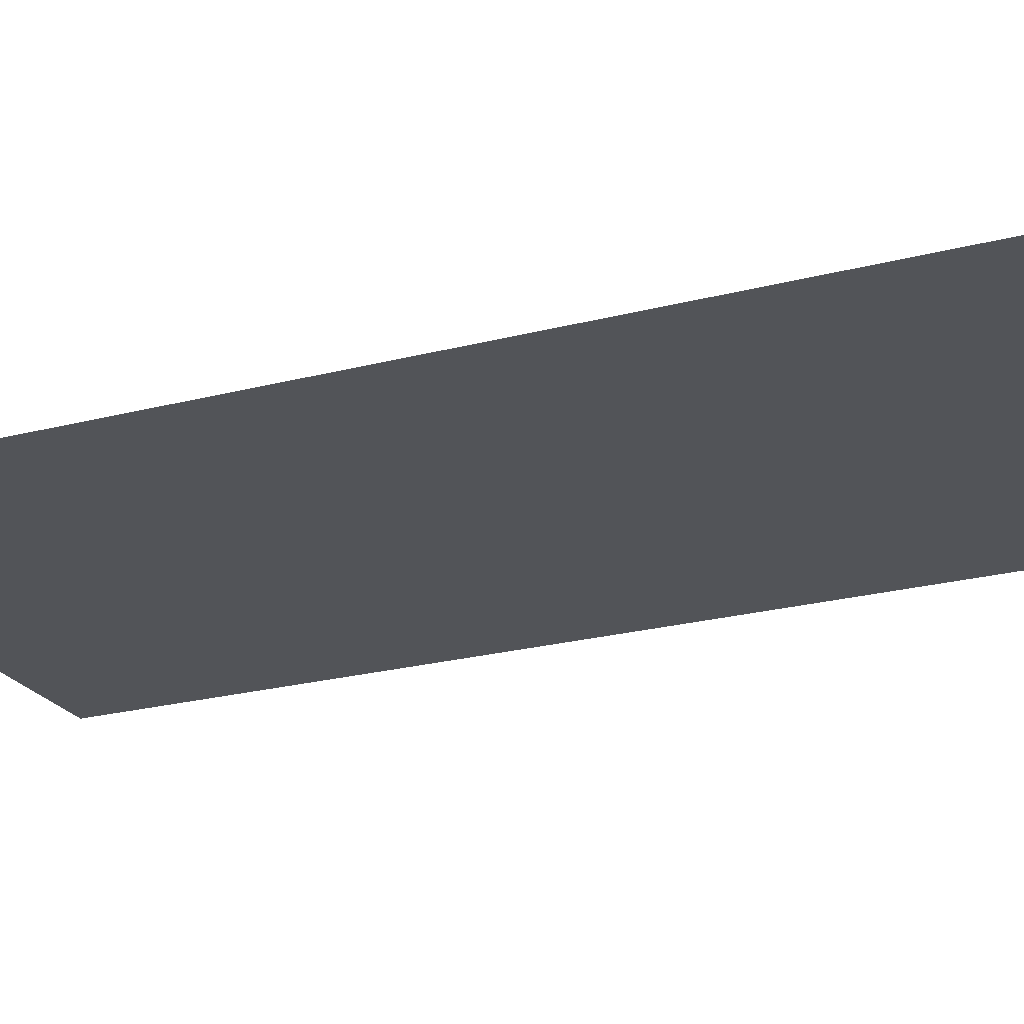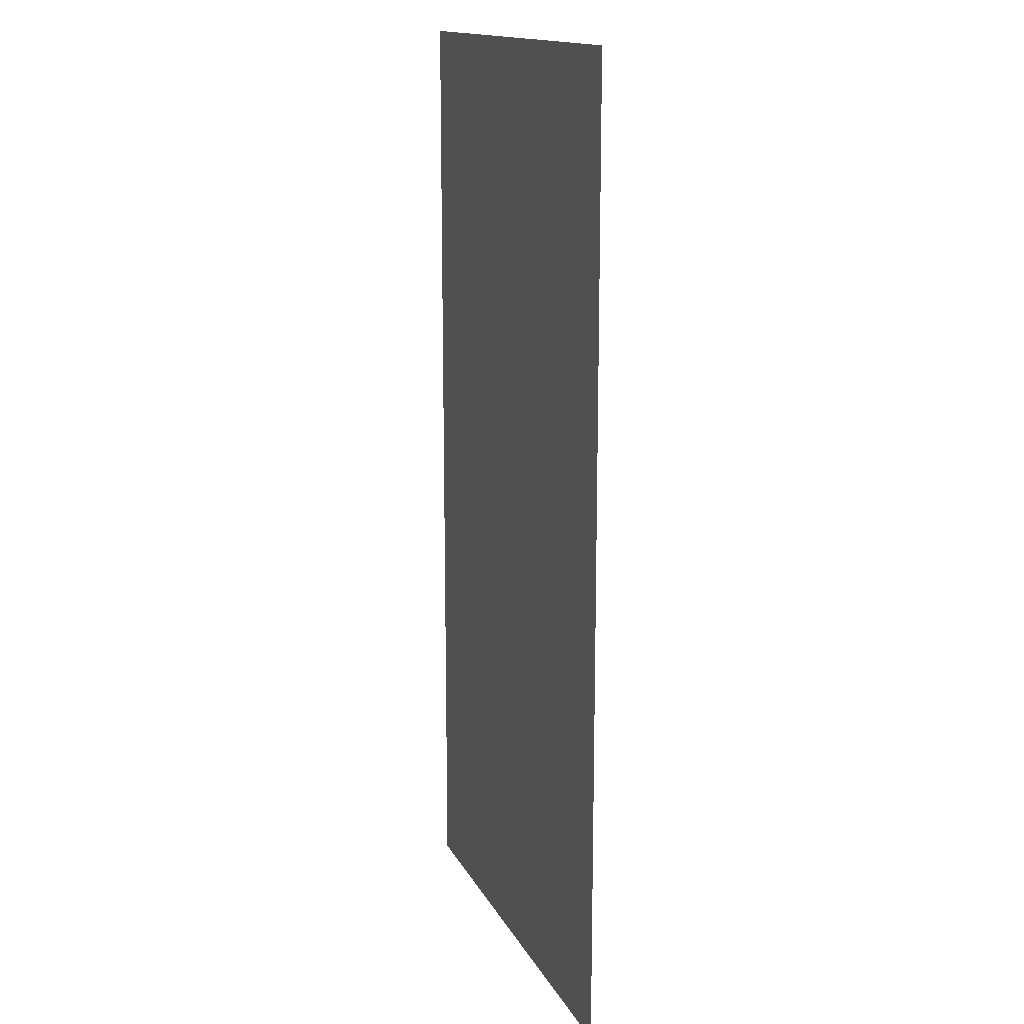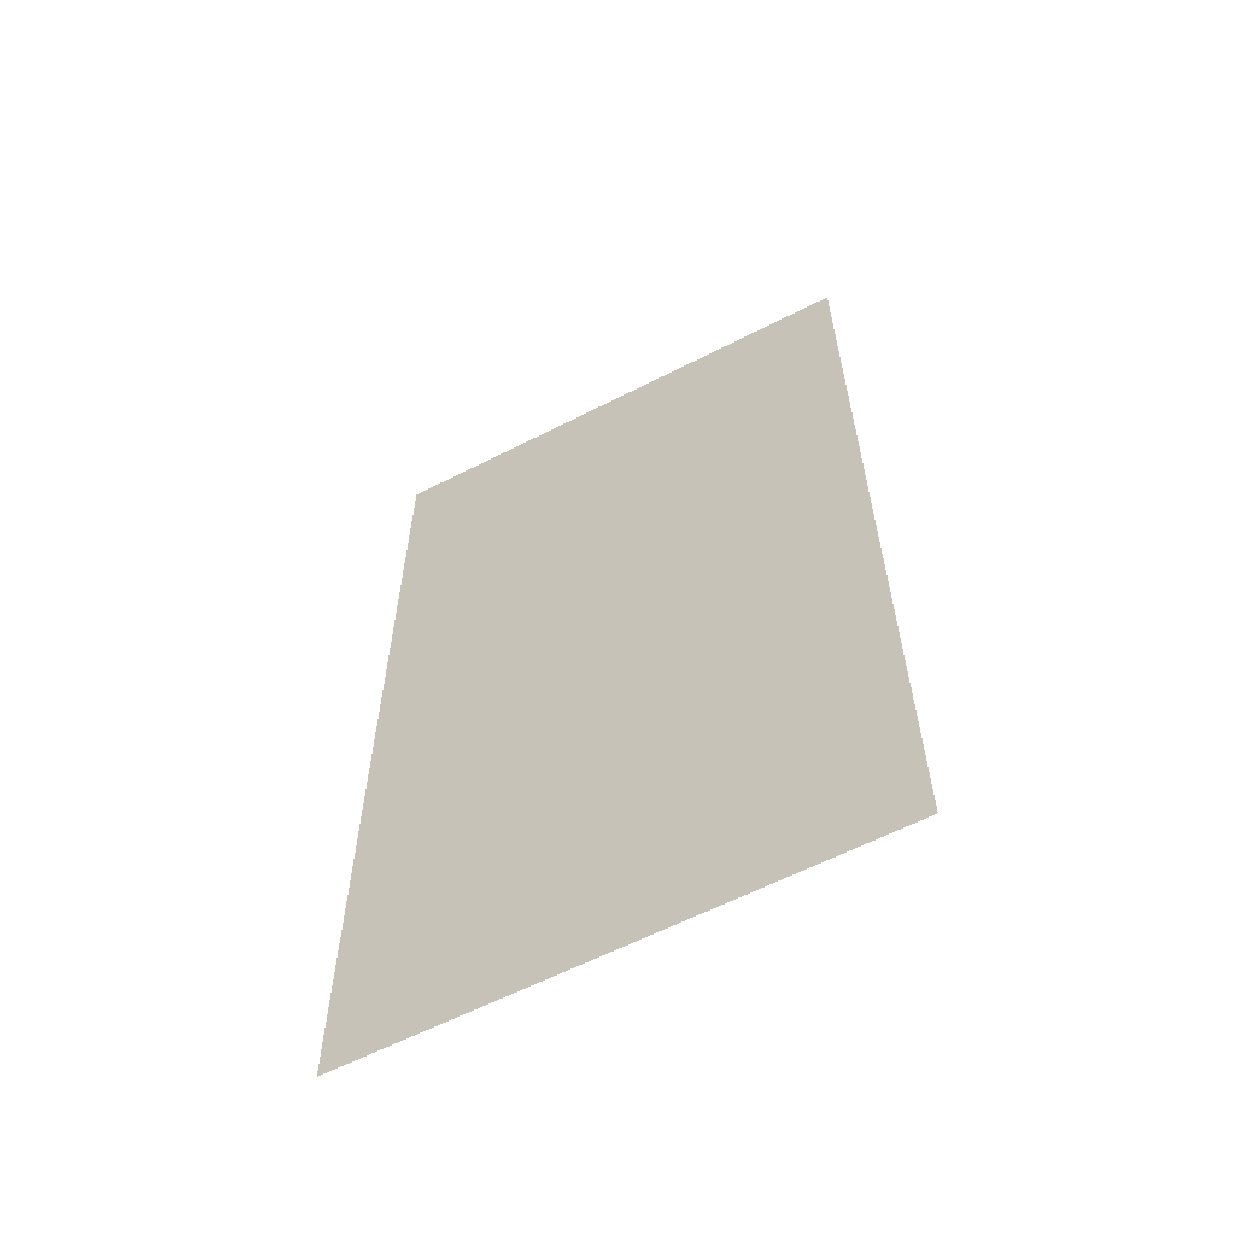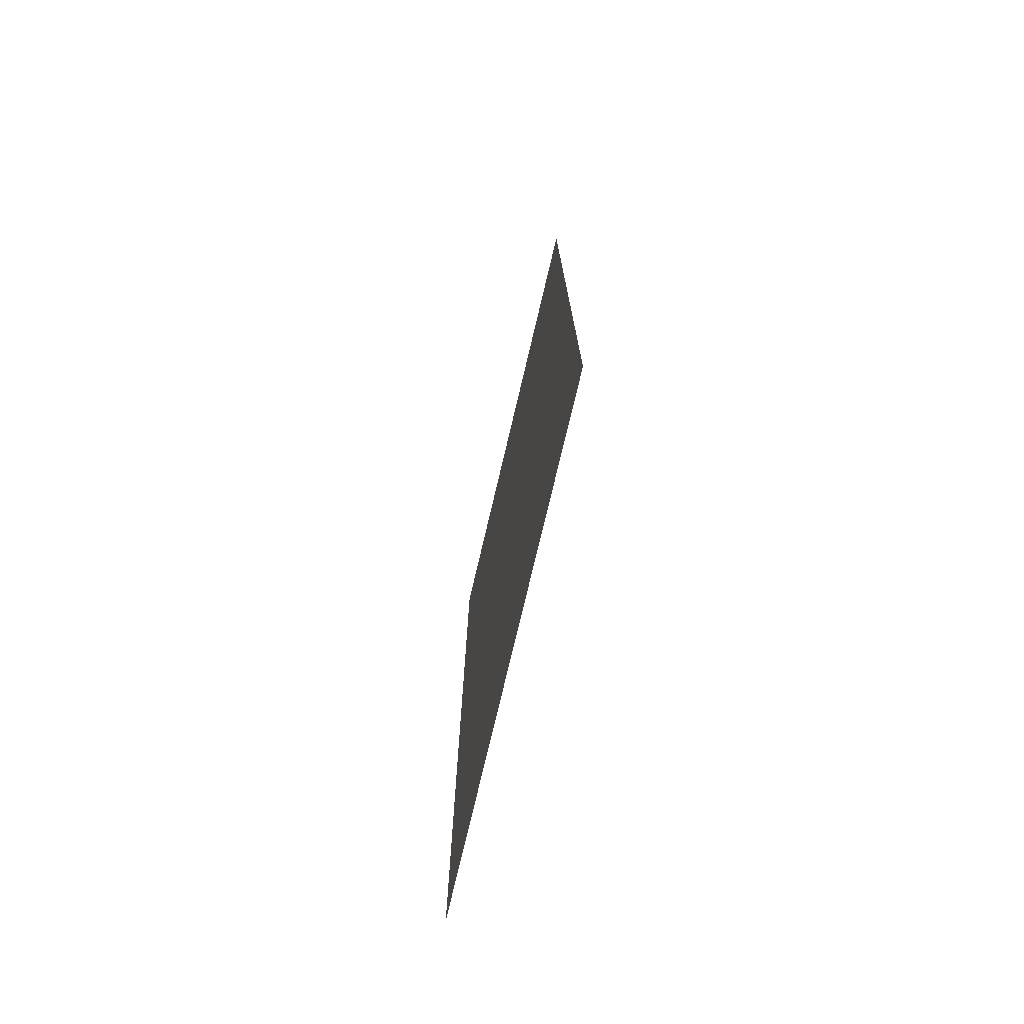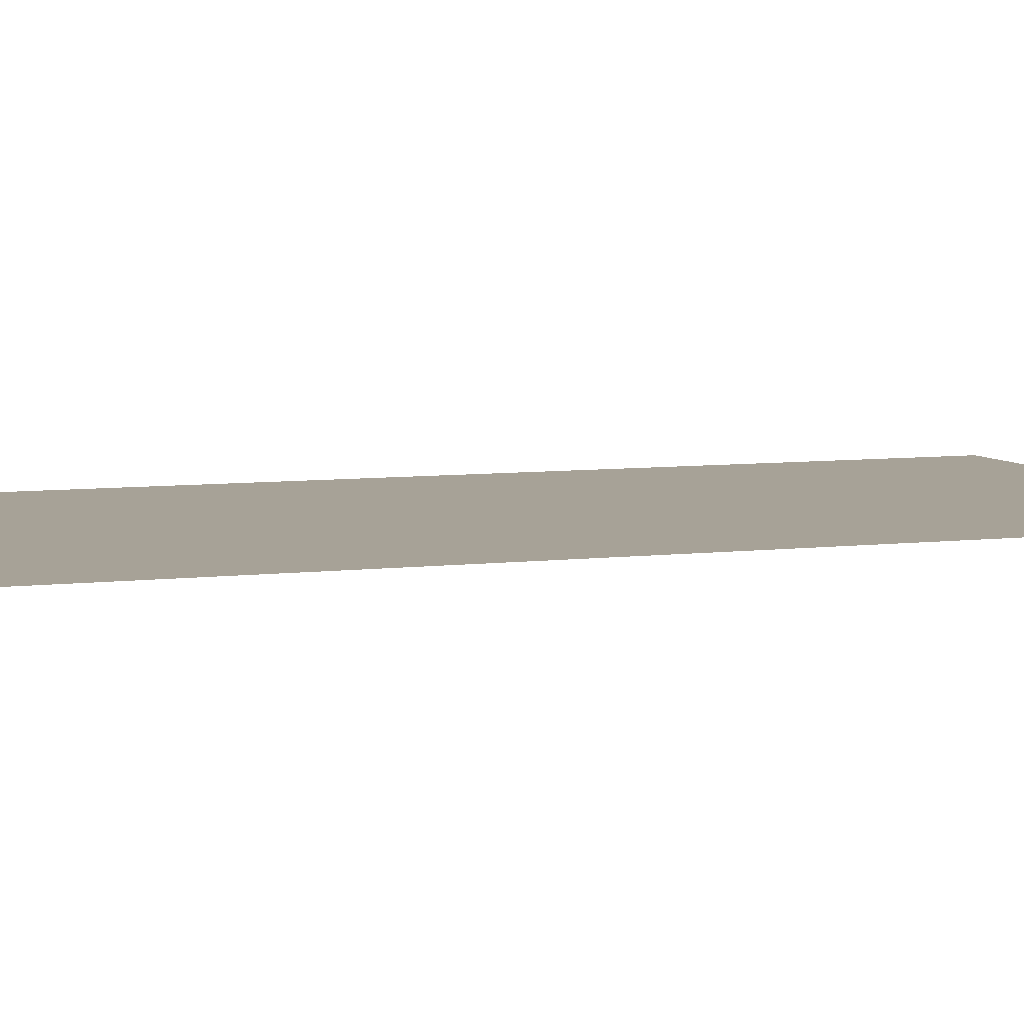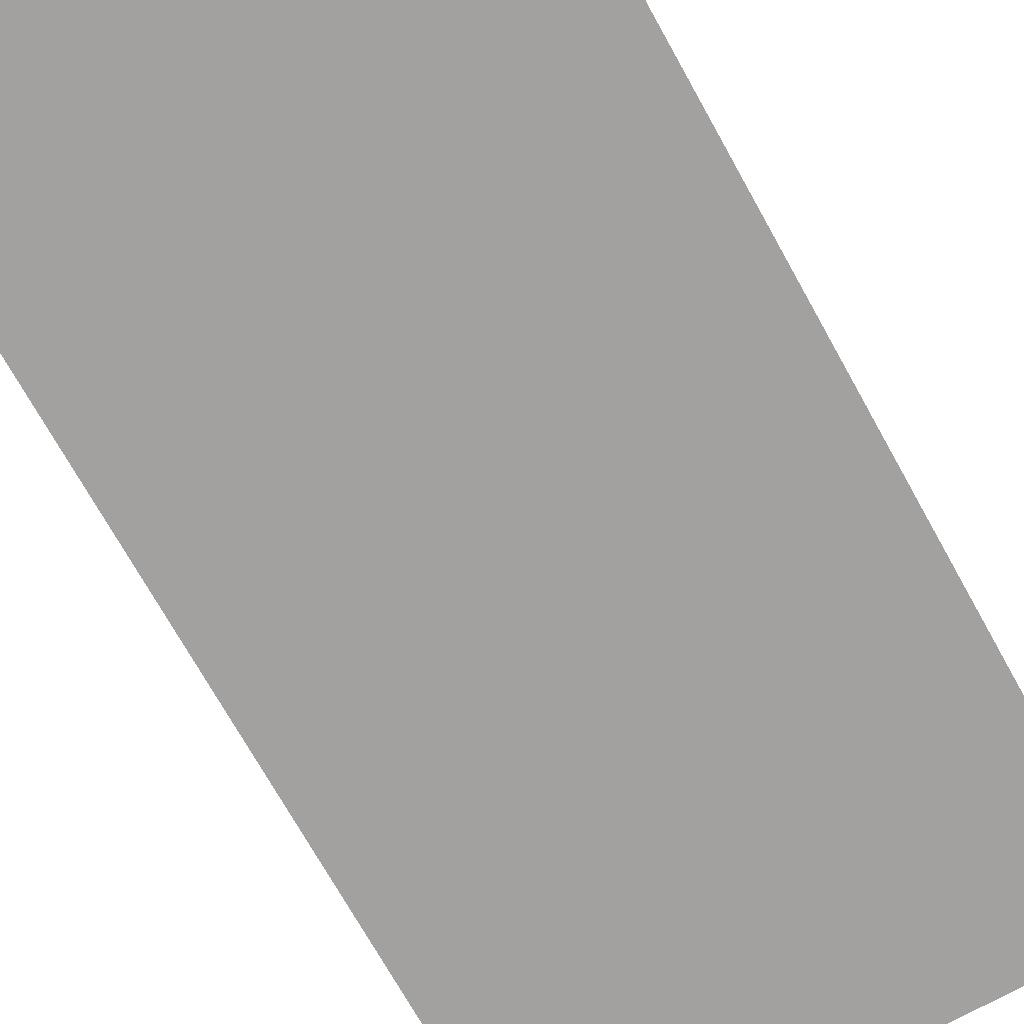
<metadata>
{"format":"obj","ext":"obj","renderer":"f3d","projection":"perspective","resolution":1024,"background":"white","views":[{"elev":-23.2,"azim":-66.0,"up":"+Z"},{"elev":15.1,"azim":71.0,"up":"+Y"},{"elev":-61.7,"azim":27.5,"up":"+Y"},{"elev":-76.3,"azim":-103.3,"up":"+Y"},{"elev":6.6,"azim":-110.3,"up":"+Z"},{"elev":-72.3,"azim":29.2,"up":"+Z"}]}
</metadata>
<code>
o cube
v 0.0625 0.03125 0
v 0.0625 0.03125 0
v 0.0625 -0.2188 0
v 0.0625 -0.2188 0
v -0.0625 0.03125 0
v -0.0625 0.03125 0
v -0.0625 -0.2188 0
v -0.0625 -0.2188 0
f 3 1 5 7
f 6 2 4 8

</code>
